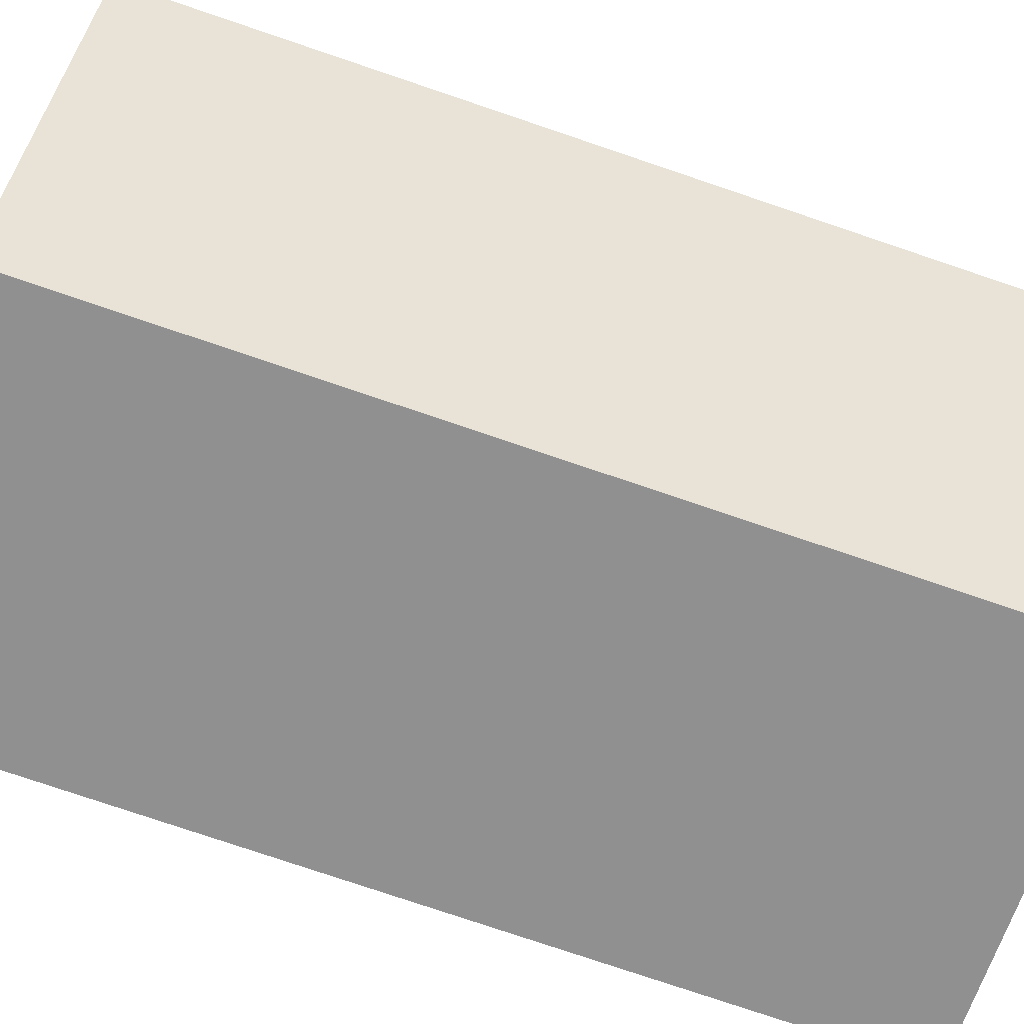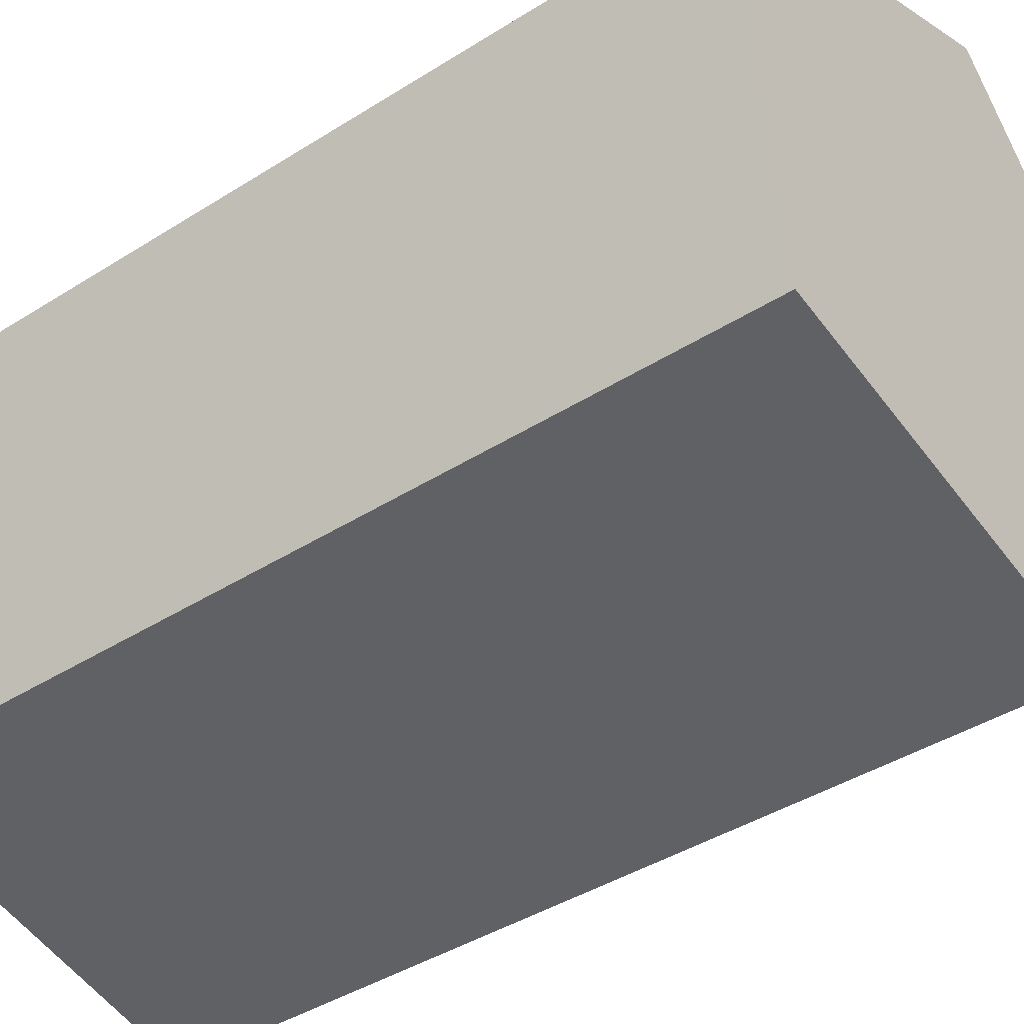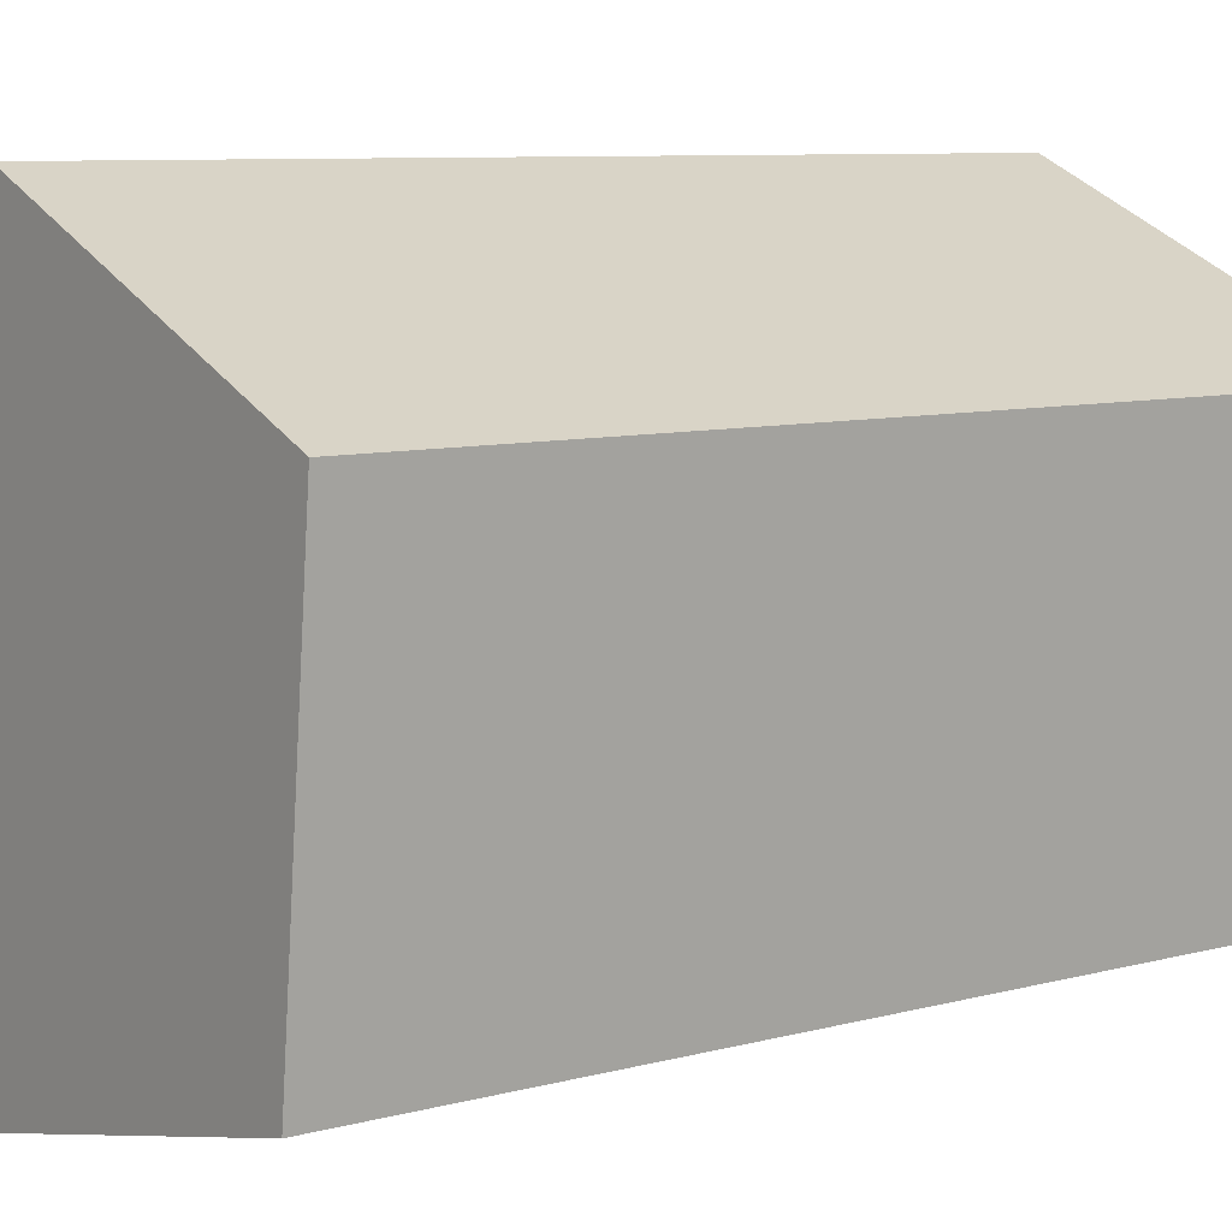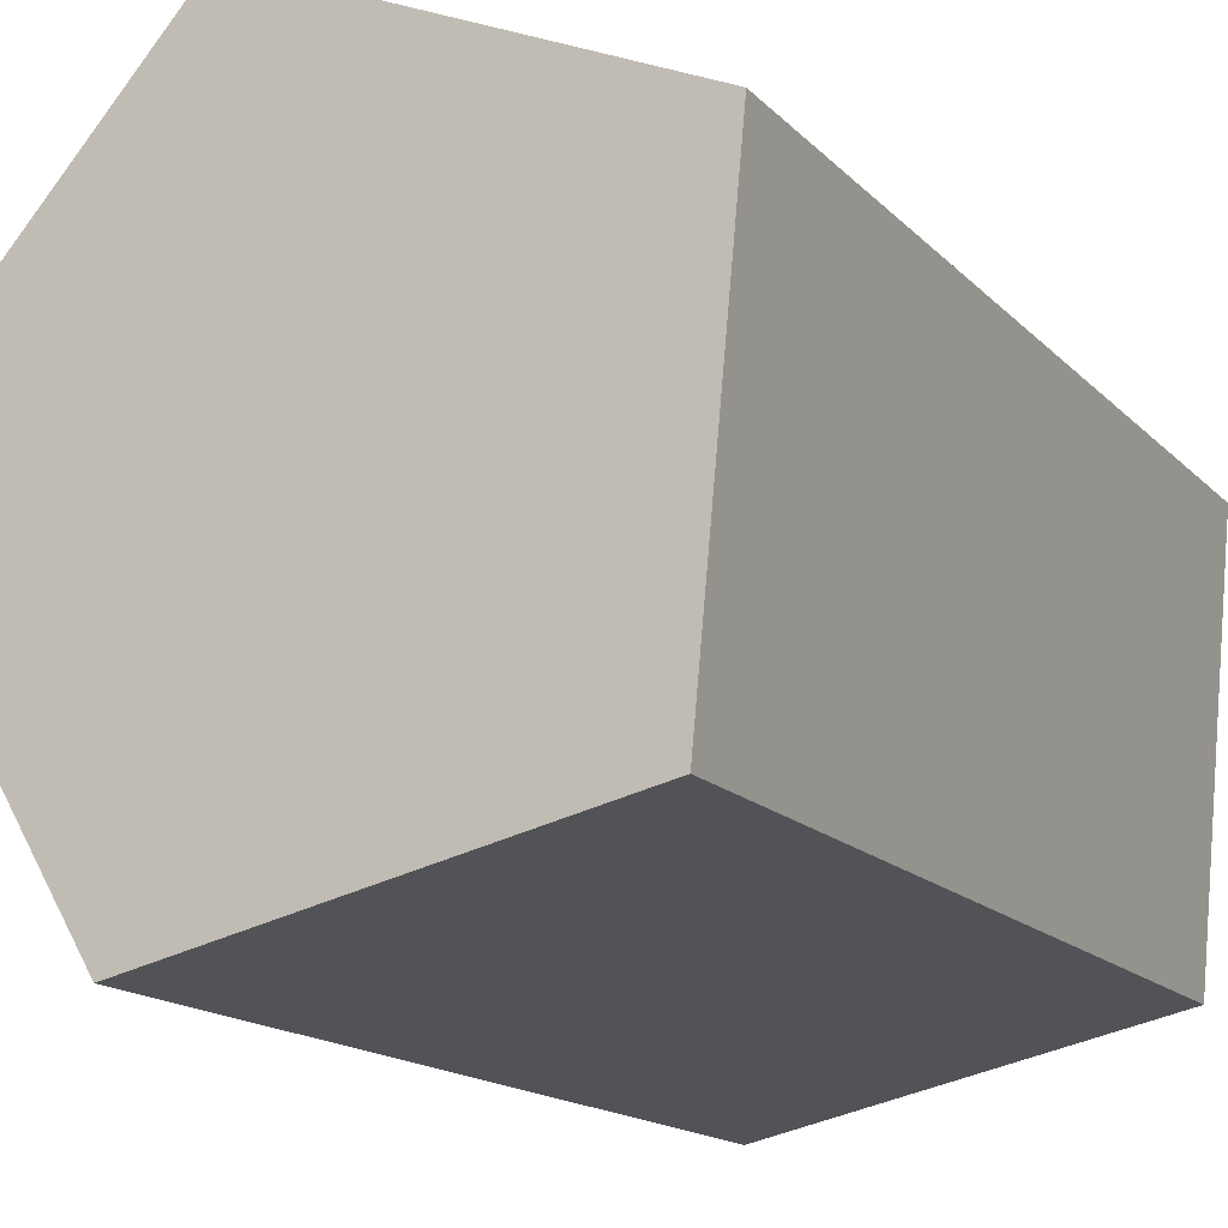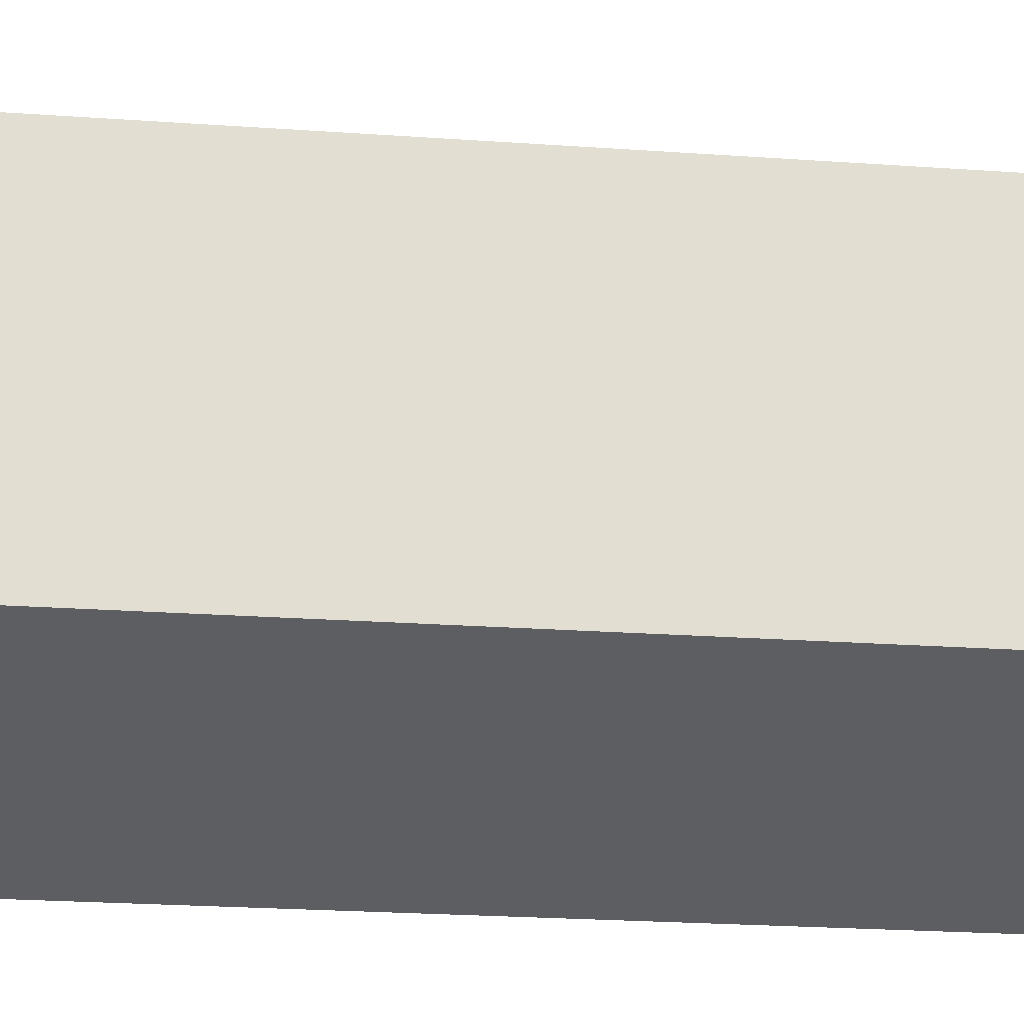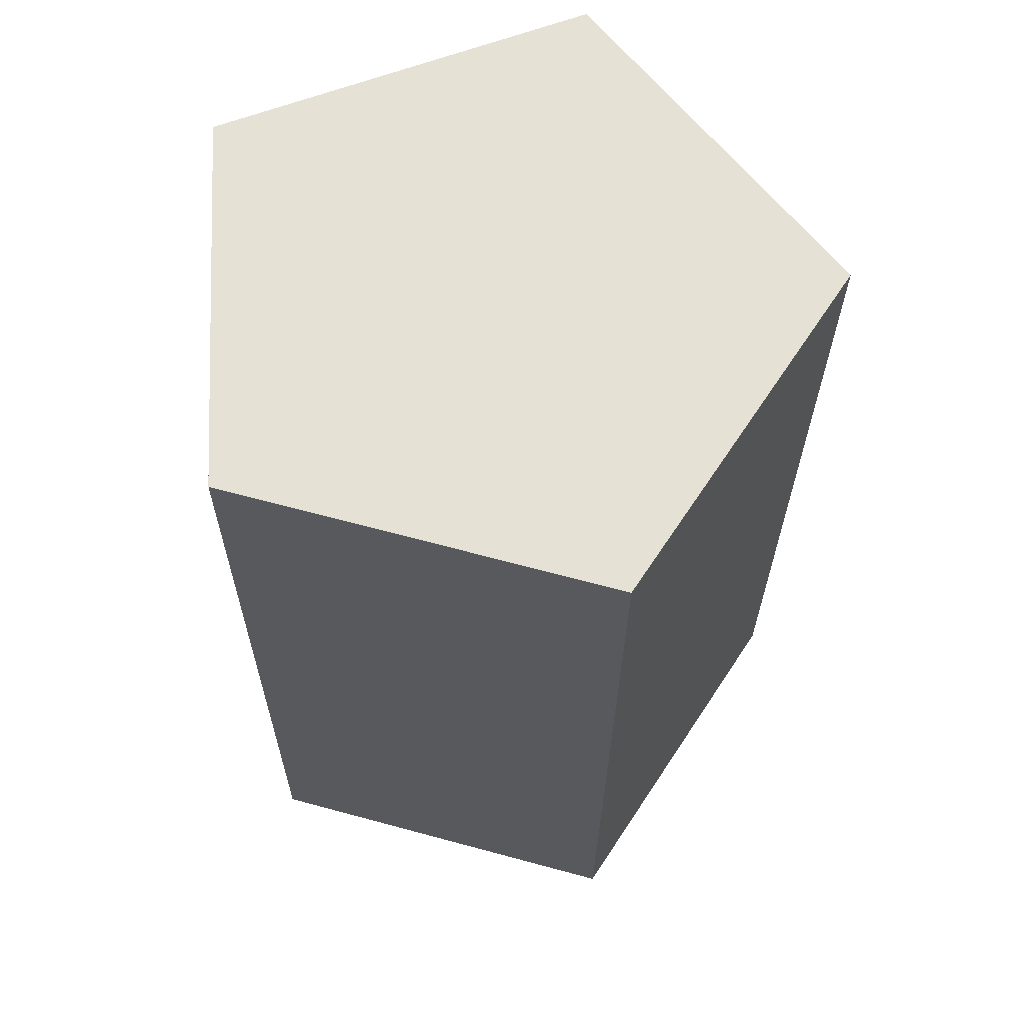
<metadata>
{"format":"obj","ext":"obj","renderer":"f3d","projection":"perspective","resolution":1024,"background":"white","views":[{"elev":-78.3,"azim":-107.5,"up":"+Z"},{"elev":-41.0,"azim":128.9,"up":"+Z"},{"elev":8.0,"azim":53.7,"up":"+Z"},{"elev":-15.2,"azim":28.0,"up":"+Z"},{"elev":-26.7,"azim":85.1,"up":"+Z"},{"elev":63.3,"azim":-105.3,"up":"+Y"}]}
</metadata>
<code>
o Barrel
v 0.4544 0.04202 0.2595
v 0.3914 0.04078 -0.4009
v -0.2559 0.02799 -0.5451
v -0.5931 0.02133 0.02616
v -0.1541 0.03 0.5234
v 0.4245 1.554 0.2595
v 0.3616 1.553 -0.4009
v -0.2858 1.54 -0.5451
v -0.623 1.533 0.02616
v -0.184 1.542 0.5234
f 1 2 7
f 7 6 1
f 2 3 8
f 8 7 2
f 3 4 9
f 9 8 3
f 4 5 10
f 10 9 4
f 5 1 6
f 6 10 5
f 3 2 1
f 4 3 1
f 5 4 1
f 8 9 10
f 7 8 10
f 6 7 10

</code>
